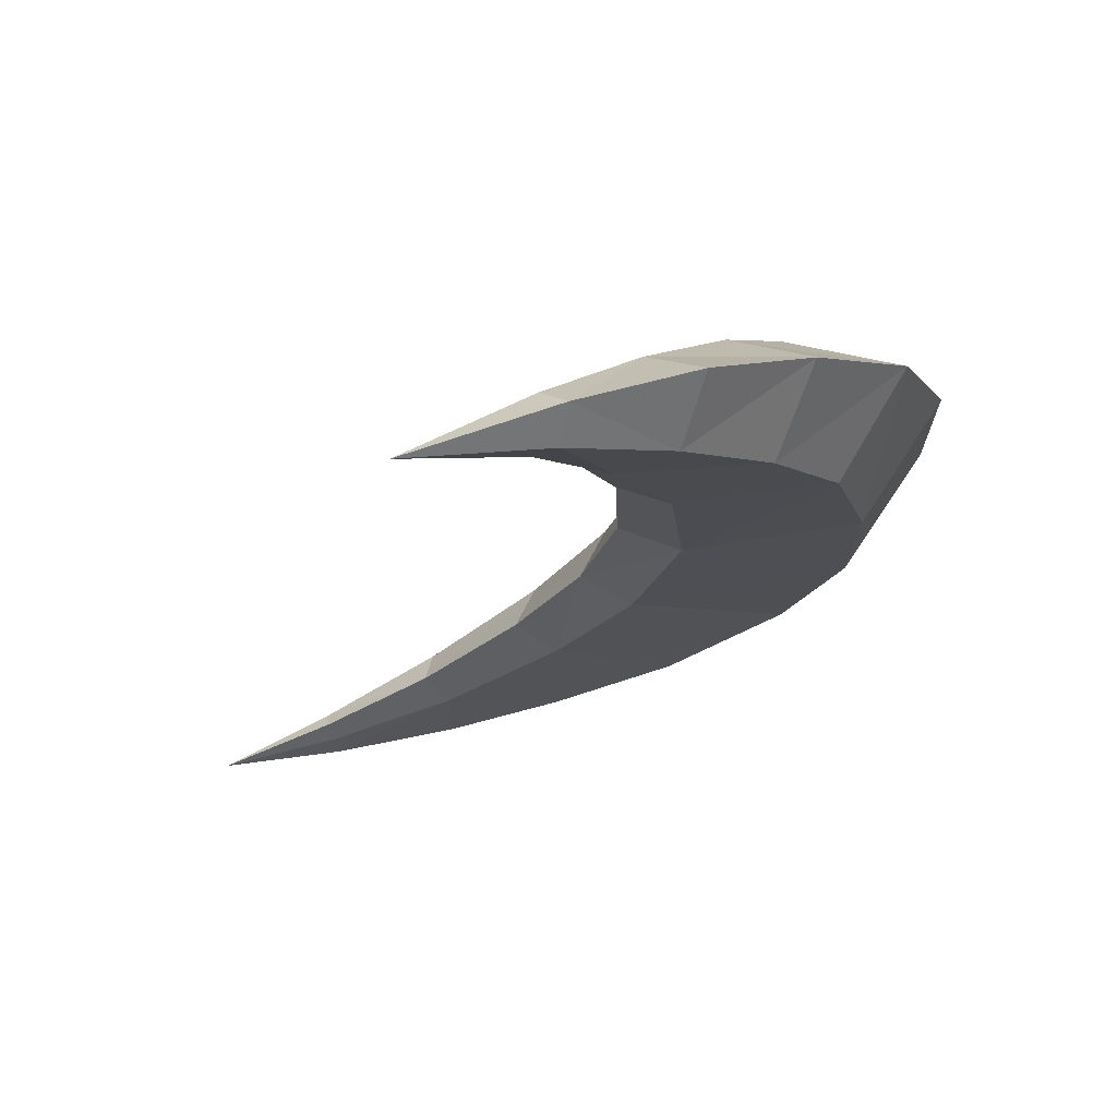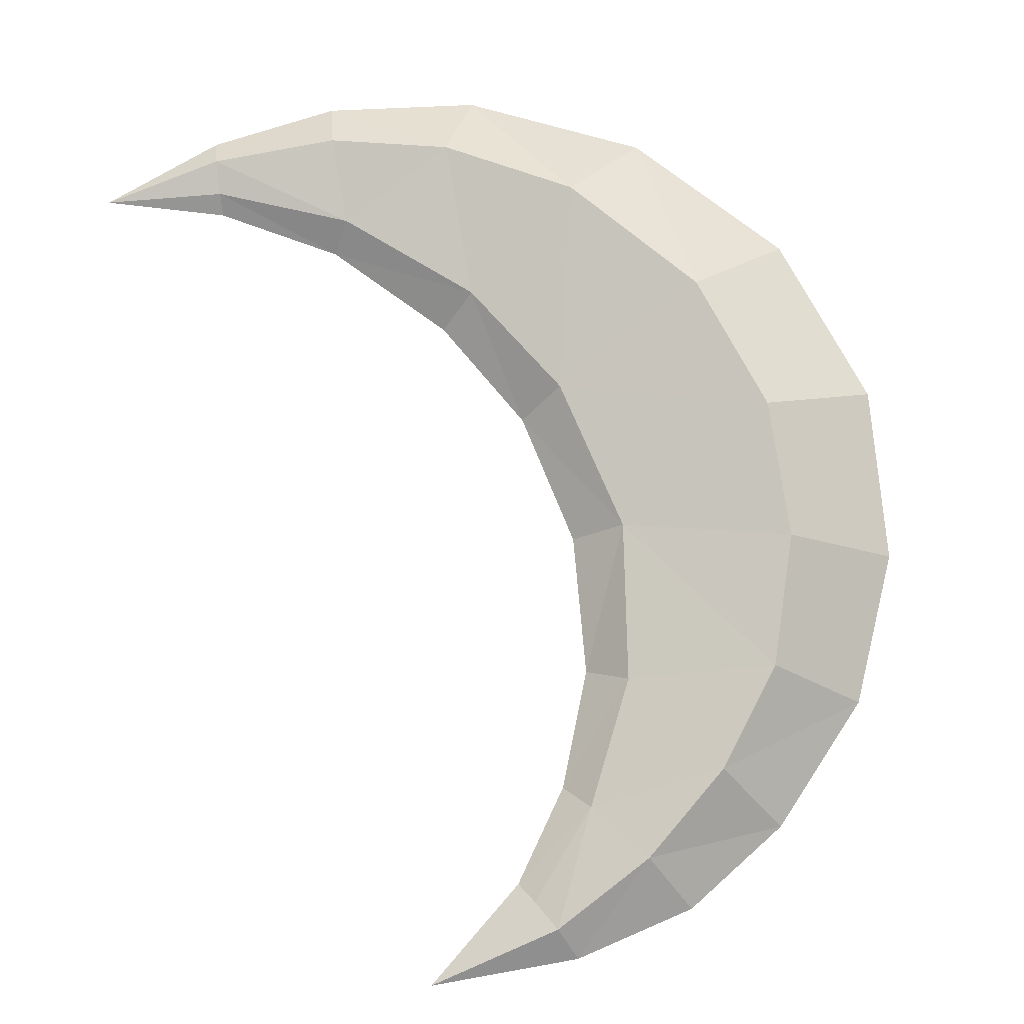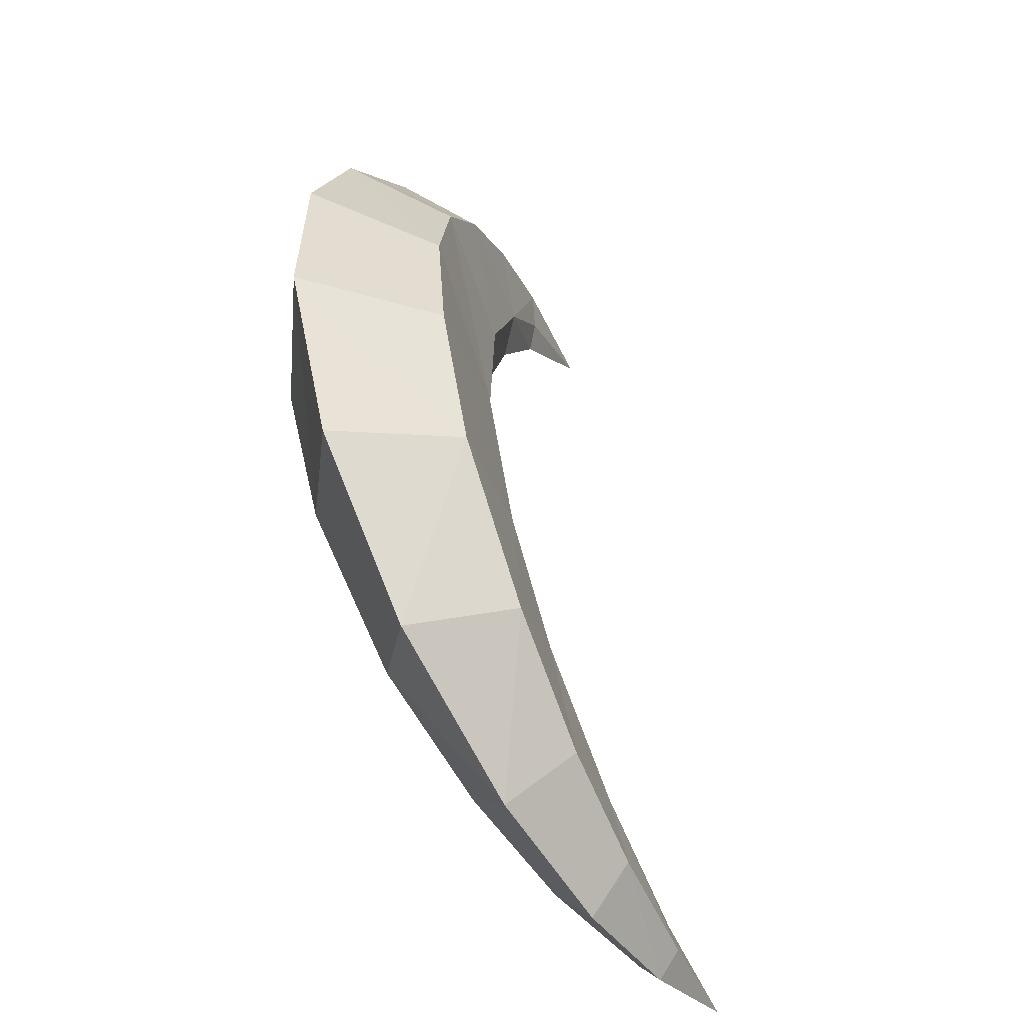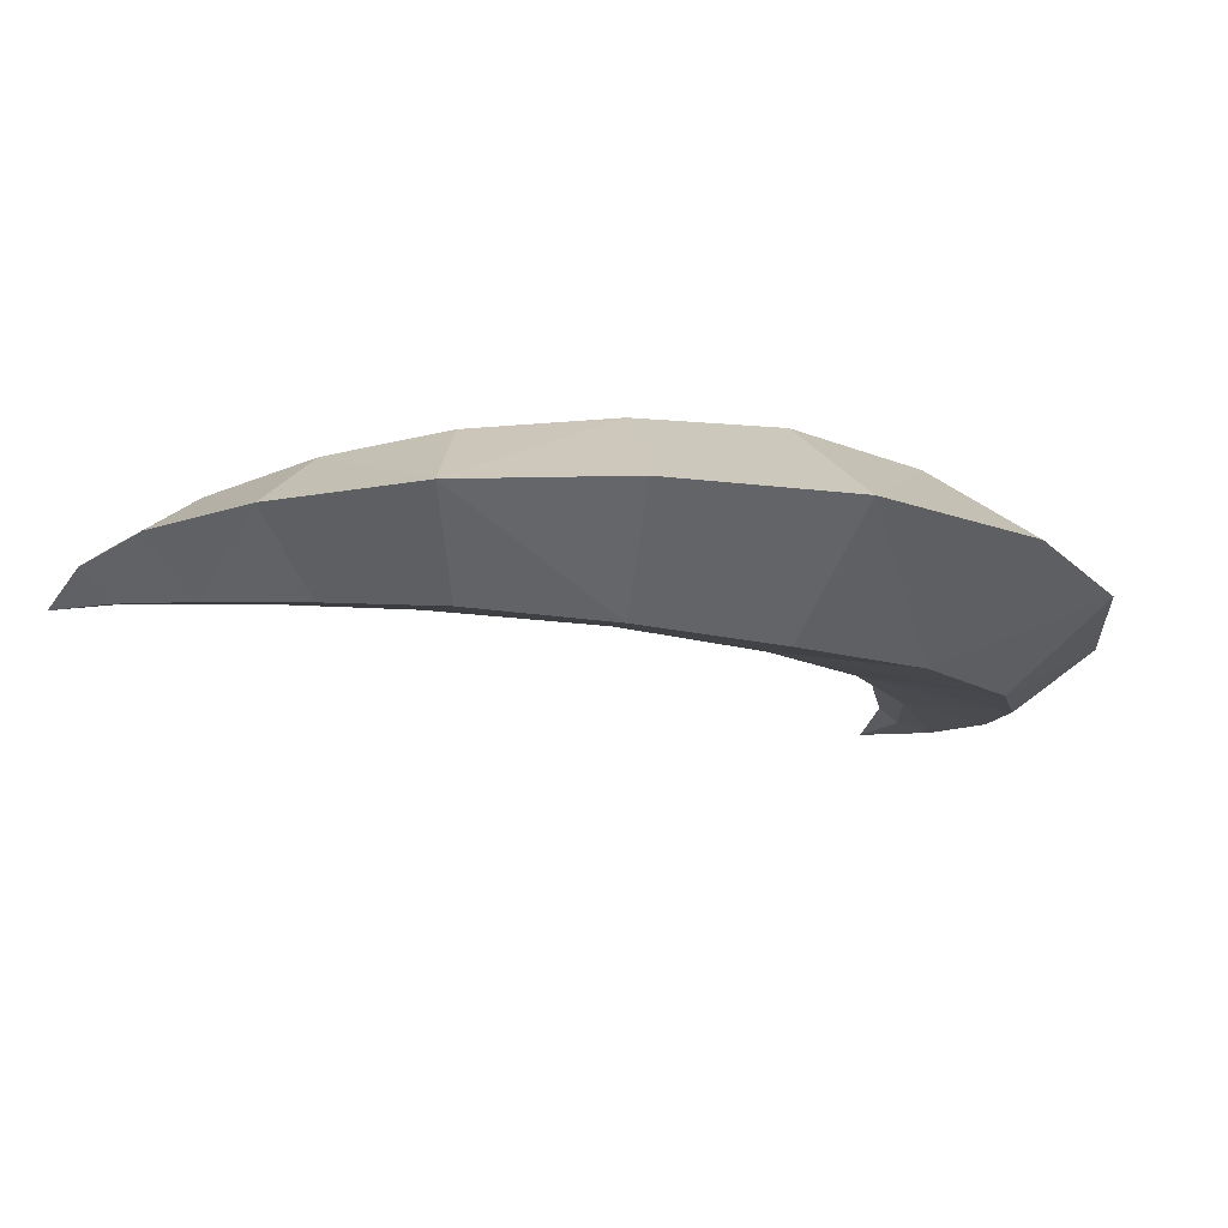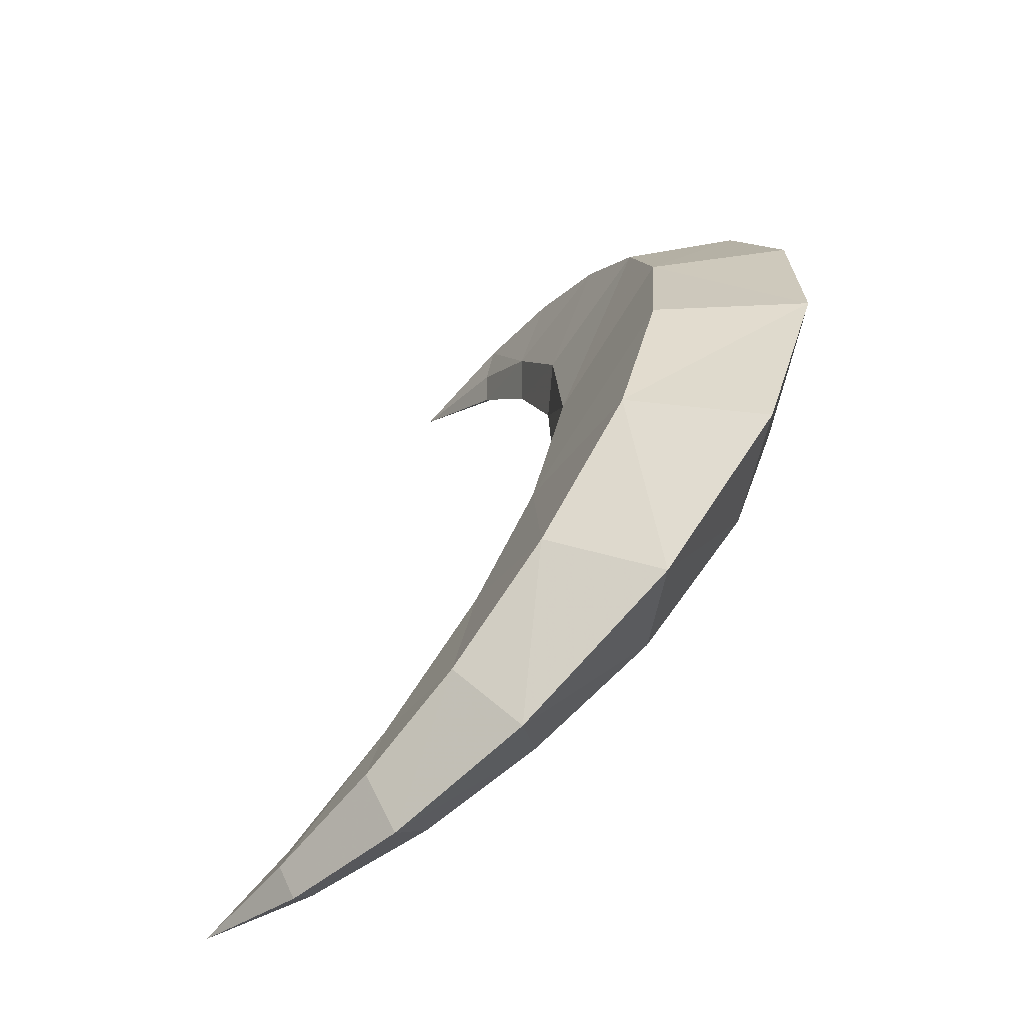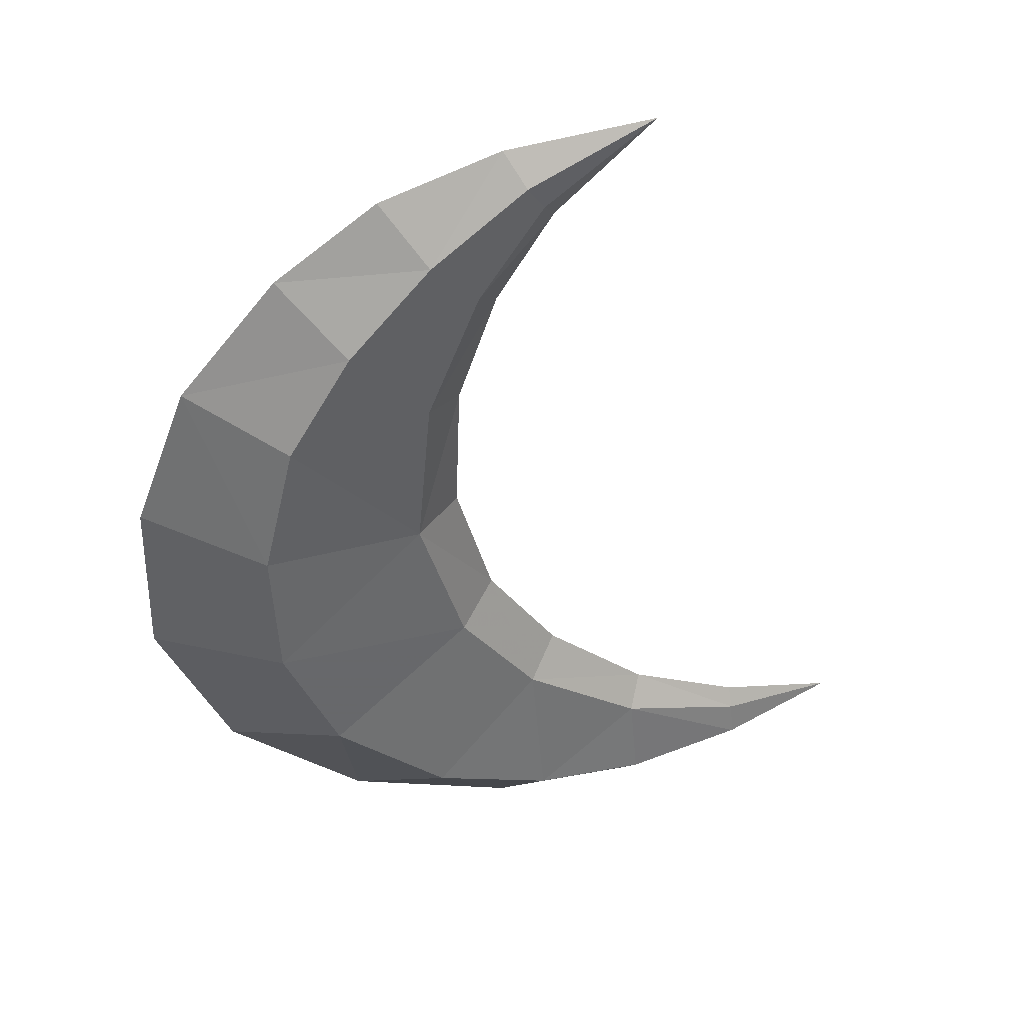
<metadata>
{"format":"obj","ext":"obj","renderer":"f3d","projection":"perspective","resolution":1024,"background":"white","views":[{"elev":74.9,"azim":-19.7,"up":"+Z"},{"elev":76.4,"azim":-7.1,"up":"+Y"},{"elev":-54.2,"azim":121.8,"up":"+Z"},{"elev":-14.9,"azim":72.2,"up":"+Y"},{"elev":-65.1,"azim":42.2,"up":"+Z"},{"elev":44.5,"azim":164.1,"up":"+Z"}]}
</metadata>
<code>
g banyuezhuan
v -9.634 -3e-06 78.51
v -8.341 1.449 80.43
v -2.128 2.534 72.58
v -4.396 -3e-06 70.18
v -3.7 -1e-06 34.32
v 0.1388 3.741 32.43
v -7.132 3.222 21.82
v -10.21 -1e-06 24.23
v -19.9 0 15.13
v -18.42 2.406 12.68
v -0.3469 -2e-06 46.71
v 4.279 3.82 46.7
v -0.8004 -3e-06 59.6
v 2.849 3.353 61.25
v 2.456 4.008 77.95
v -6.579 2.275 83.21
v -5.016 -4e-06 85.94
v 5.961 -4e-06 82.73
v 11.14 0 7.613
v 3.571 6.727 13.6
v 14.07 7.795 25.03
v 23.71 -1e-06 19.95
v 30.01 -2e-06 35.86
v 18.94 8.26 37.78
v 19.32 7.621 50.43
v 29.46 -2e-06 52.1
v -4.675 0 1.001
v -7.844 5.135 7.349
v -18.69 0 -0.1078
v -18.82 3.672 4.636
v 24.32 -3e-06 65.64
v 16.16 6.543 62.17
v 10.2 5.447 70.87
v 15.27 -3e-06 76.27
v -30.52 1.255 7.887
v -30.57 0 9.666
v -30.52 1e-06 2.126
v -30.53 1.973 4.706
v -18.69 -3e-06 86.67
v -41.68 1e-06 6.924
v -9.634 -3e-06 78.51
v -4.396 -3e-06 70.18
v -2.128 -2.534 72.58
v -8.341 -1.449 80.43
v -3.7 -1e-06 34.32
v -10.21 -1e-06 24.23
v -7.132 -3.222 21.82
v 0.1388 -3.741 32.43
v -19.9 0 15.13
v -18.42 -2.406 12.68
v 4.279 -3.82 46.7
v -0.3469 -2e-06 46.71
v -0.8004 -3e-06 59.6
v 2.849 -3.353 61.25
v 2.456 -4.008 77.95
v 5.961 -4e-06 82.73
v -5.016 -4e-06 85.94
v -6.579 -2.275 83.21
v 11.14 0 7.613
v 23.71 -1e-06 19.95
v 14.07 -7.795 25.03
v 3.571 -6.727 13.6
v 30.01 -2e-06 35.86
v 29.46 -2e-06 52.1
v 19.32 -7.621 50.43
v 18.94 -8.259 37.78
v -4.675 0 1.001
v -7.844 -5.135 7.349
v -18.69 0 -0.1078
v -18.82 -3.672 4.636
v 24.32 -3e-06 65.64
v 15.27 -3e-06 76.27
v 10.2 -5.447 70.87
v 16.16 -6.543 62.17
v -30.57 0 9.666
v -30.52 -1.255 7.887
v -30.53 -1.973 4.706
v -30.52 1e-06 2.126
v -18.69 -3e-06 86.67
v -41.68 1e-06 6.924
f 1 2 3
f 3 4 1
f 5 6 7
f 7 8 5
f 9 8 7
f 7 10 9
f 5 11 12
f 12 6 5
f 13 14 12
f 12 11 13
f 15 16 17
f 17 18 15
f 19 20 21
f 21 22 19
f 23 24 25
f 25 26 23
f 27 28 20
f 20 19 27
f 29 30 28
f 28 27 29
f 31 32 33
f 33 34 31
f 31 26 25
f 25 32 31
f 23 22 21
f 21 24 23
f 3 2 16
f 16 15 3
f 20 7 6
f 6 21 20
f 9 10 35
f 35 36 9
f 30 29 37
f 37 38 30
f 10 30 38
f 38 35 10
f 4 3 14
f 14 13 4
f 15 18 34
f 34 33 15
f 3 15 33
f 33 14 3
f 39 17 16
f 36 35 40
f 39 16 2
f 40 38 37
f 12 25 24
f 7 20 28
f 10 7 28
f 14 33 32
f 12 32 25
f 6 12 24
f 6 24 21
f 40 35 38
f 39 2 1
f 10 28 30
f 14 32 12
f 41 42 43
f 43 44 41
f 45 46 47
f 47 48 45
f 49 50 47
f 47 46 49
f 45 48 51
f 51 52 45
f 53 52 51
f 51 54 53
f 55 56 57
f 57 58 55
f 59 60 61
f 61 62 59
f 63 64 65
f 65 66 63
f 67 59 62
f 62 68 67
f 69 67 68
f 68 70 69
f 71 72 73
f 73 74 71
f 71 74 65
f 65 64 71
f 63 66 61
f 61 60 63
f 43 55 58
f 58 44 43
f 62 61 48
f 48 47 62
f 49 75 76
f 76 50 49
f 70 77 78
f 78 69 70
f 50 76 77
f 77 70 50
f 42 53 54
f 54 43 42
f 55 73 72
f 72 56 55
f 43 54 73
f 73 55 43
f 79 58 57
f 75 80 76
f 79 44 58
f 80 78 77
f 51 66 65
f 47 68 62
f 50 68 47
f 54 74 73
f 51 65 74
f 48 66 51
f 48 61 66
f 80 77 76
f 79 41 44
f 50 70 68
f 54 51 74

</code>
